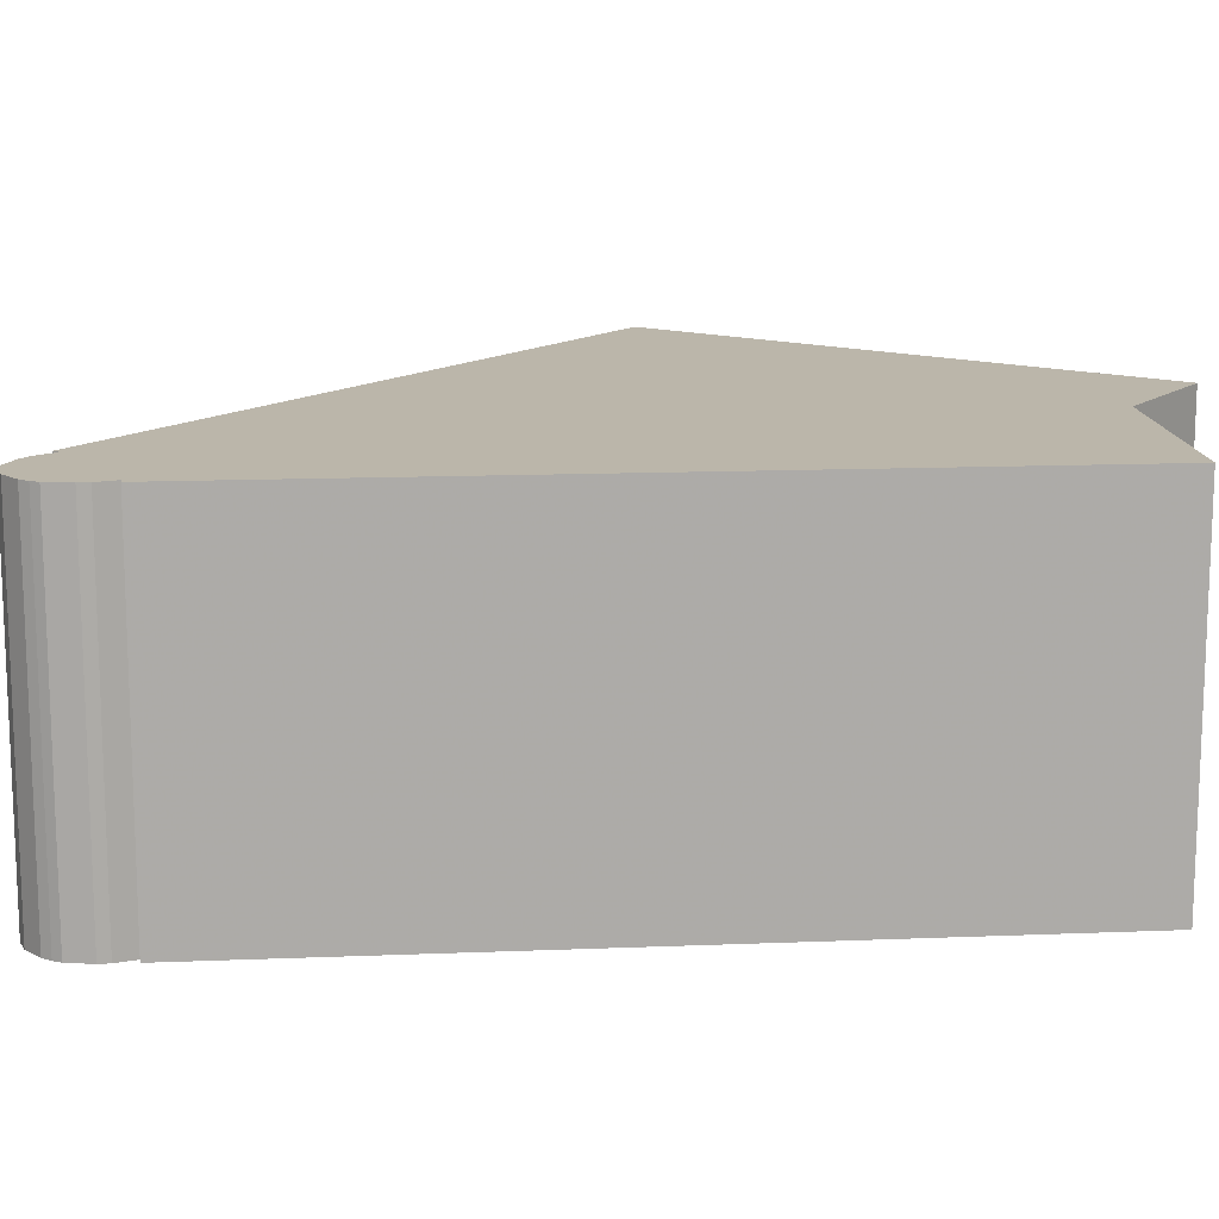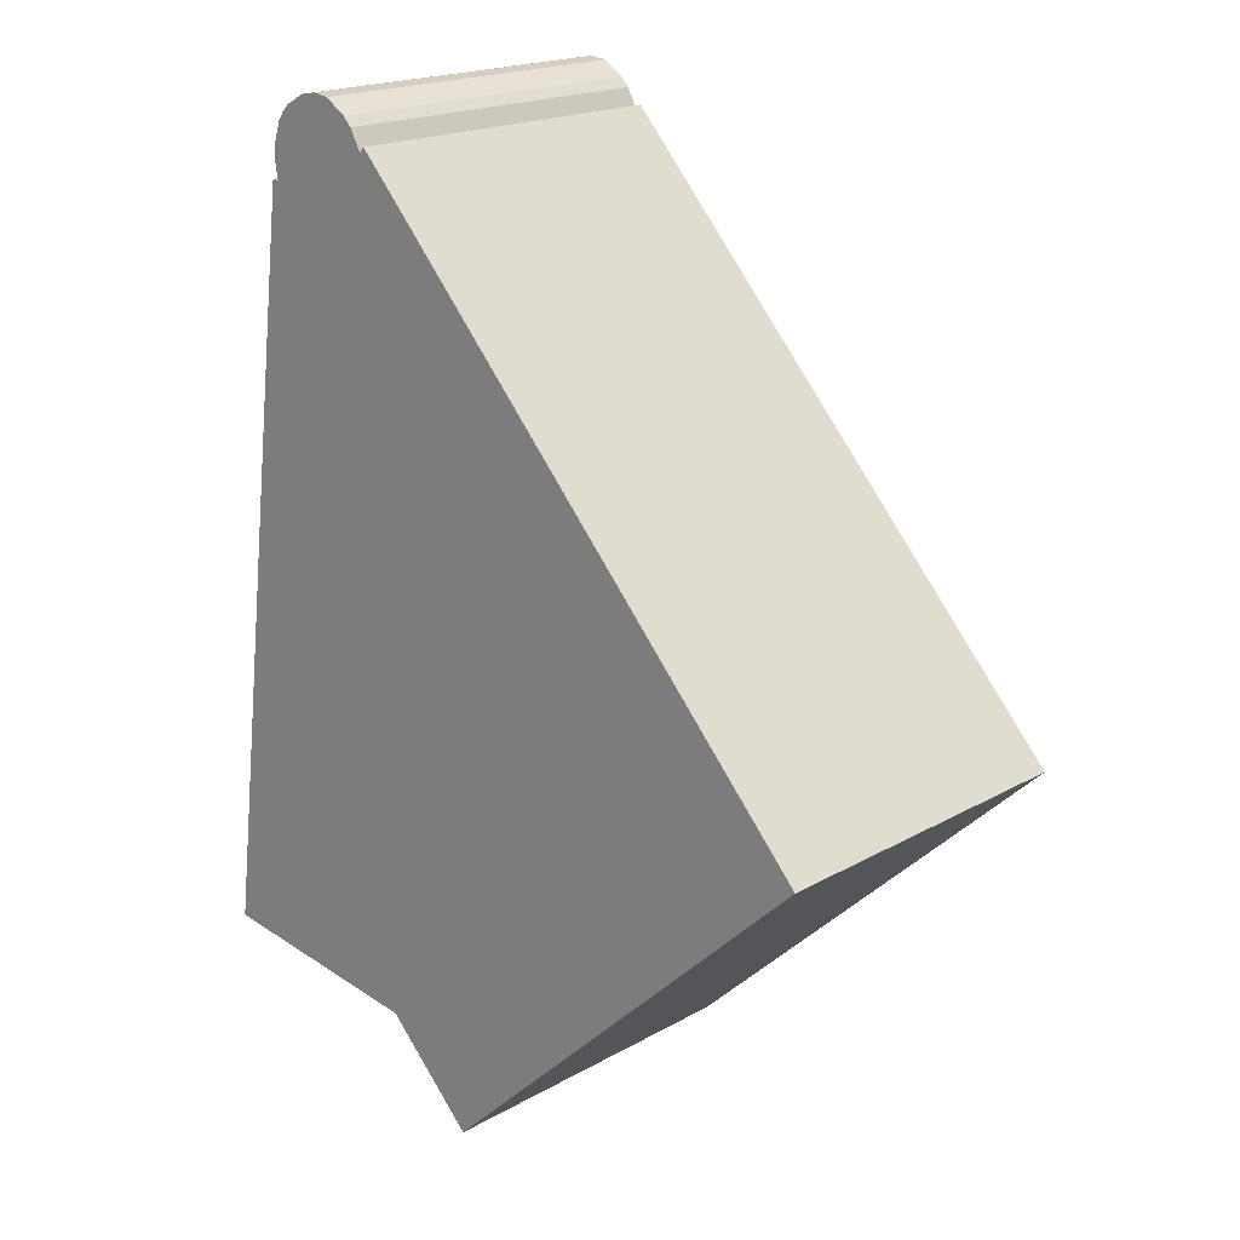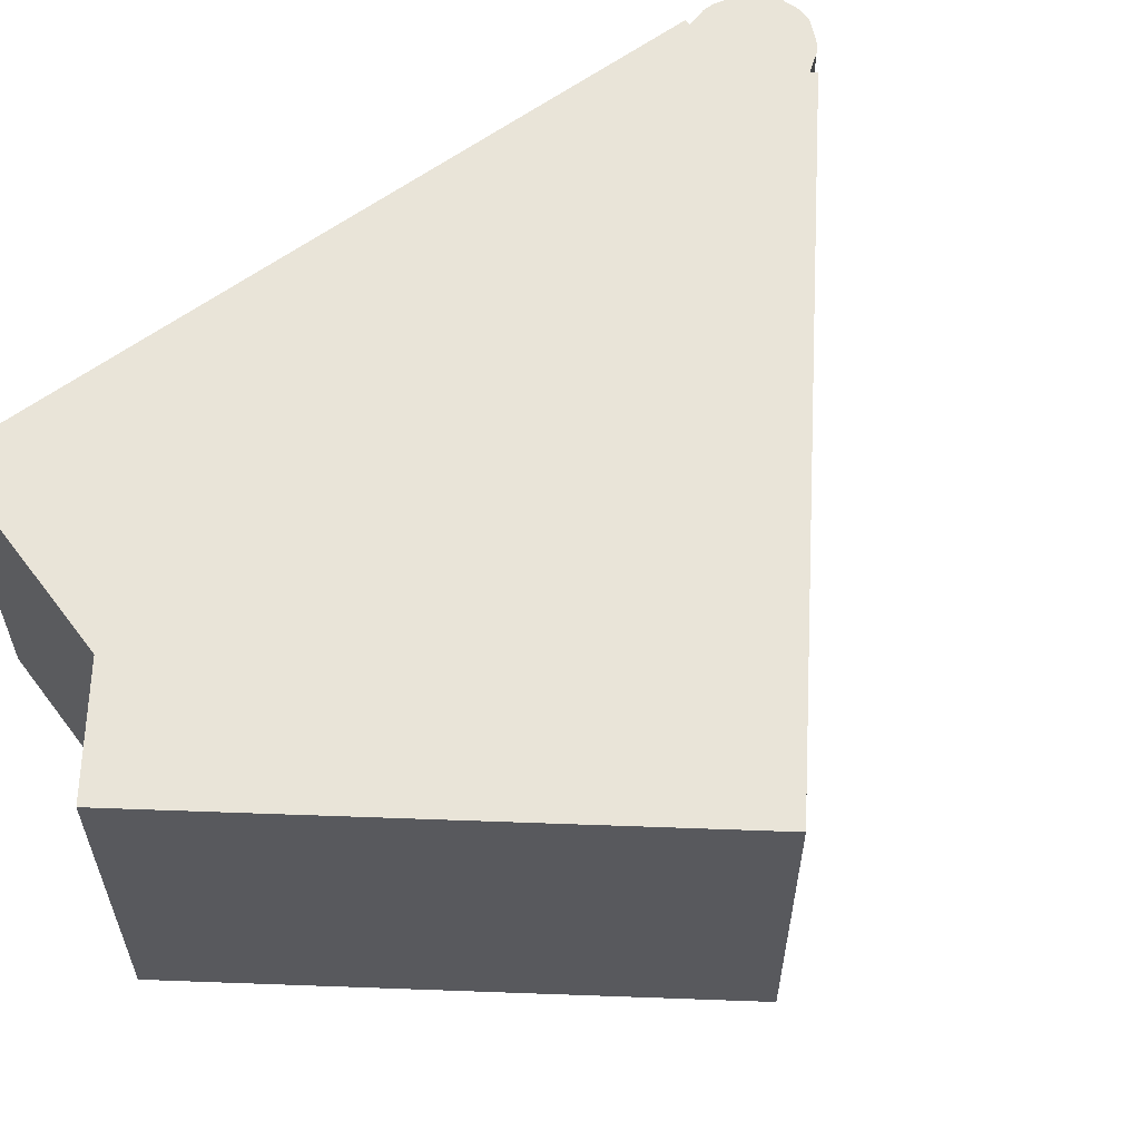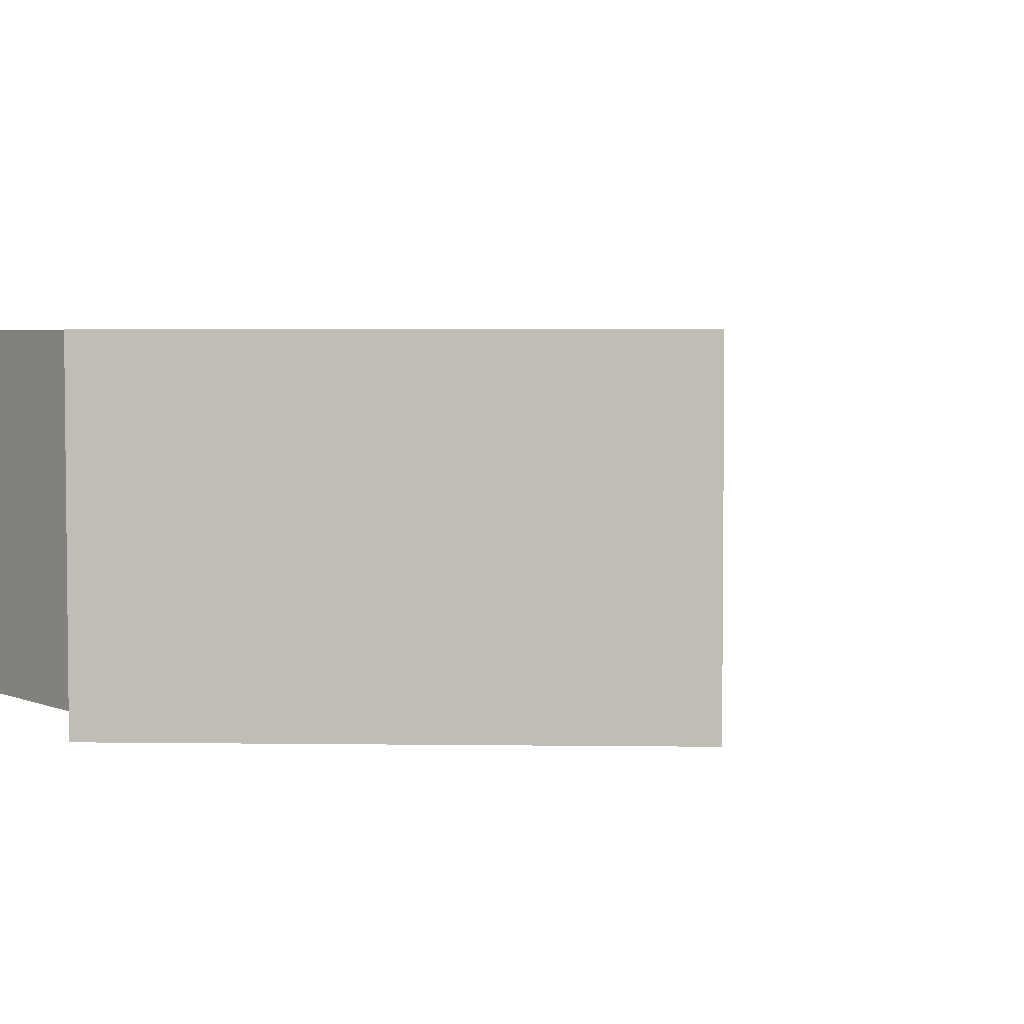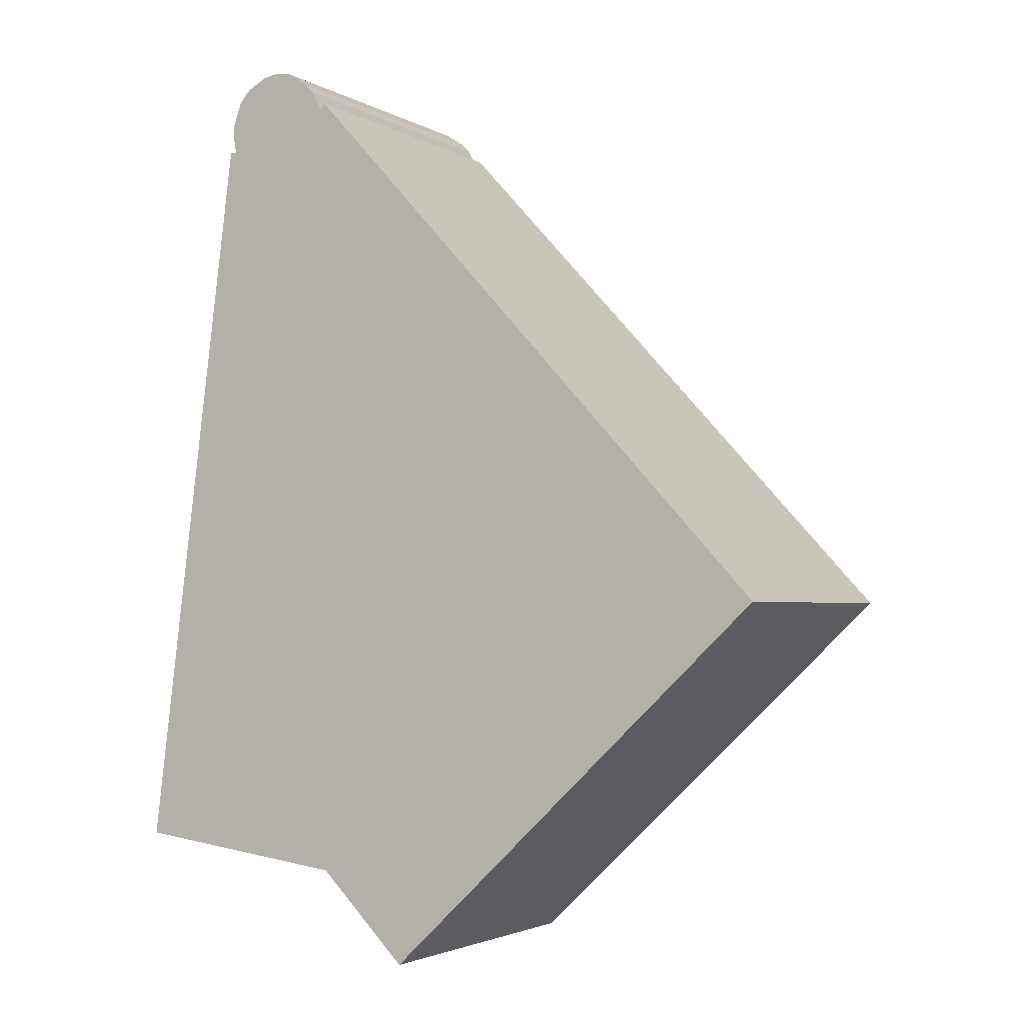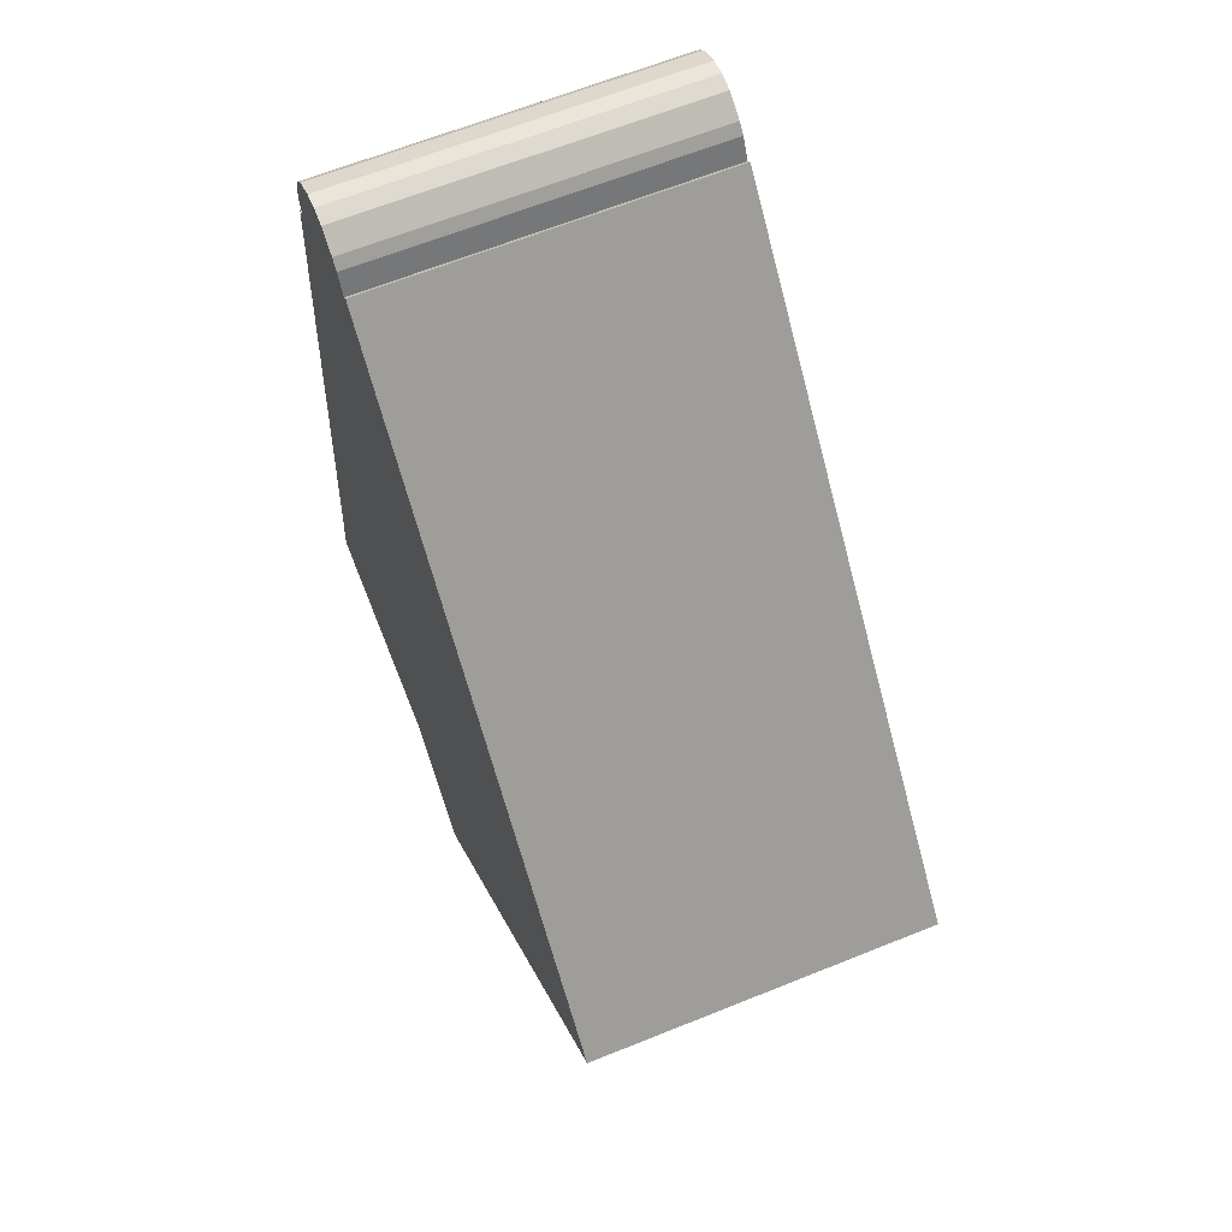
<metadata>
{"format":"obj","ext":"obj","renderer":"f3d","projection":"perspective","resolution":1024,"background":"white","views":[{"elev":13.9,"azim":77.6,"up":"+Y"},{"elev":19.3,"azim":-136.6,"up":"+Z"},{"elev":60.0,"azim":-134.3,"up":"+Y"},{"elev":3.9,"azim":-134.0,"up":"+Y"},{"elev":-2.7,"azim":-151.7,"up":"+Z"},{"elev":63.8,"azim":-112.2,"up":"+Z"}]}
</metadata>
<code>
g default
v 10.31 0 0.8451
v 8.719 0 13.29
v 8.492 0 13.27
v 8.609 0 13.94
v 8.58 0 14.3
v 8.309 0 15.09
v 8.134 0 15.32
v 7.9 0 15.57
v 7.212 0 15.93
v 6.678 0 16.02
v 6.129 0 15.95
v 5.413 0 15.48
v 5.127 0 15.18
v 4.762 0 14.5
v 4.593 0 14.68
v -11.94 0 -3.403
v 1.339 0 -16.02
v 4.403 0 -12.92
v 11.93 0 -11.93
v 10.31 11.6 0.8451
v 8.719 11.6 13.29
v 8.492 11.6 13.27
v 8.609 11.6 13.94
v 8.58 11.6 14.3
v 8.309 11.6 15.09
v 8.134 11.6 15.32
v 7.9 11.6 15.57
v 7.212 11.6 15.93
v 6.678 11.6 16.02
v 6.129 11.6 15.95
v 5.413 11.6 15.48
v 5.127 11.6 15.18
v 4.762 11.6 14.5
v 4.593 11.6 14.68
v -11.94 11.6 -3.403
v 1.339 11.6 -16.02
v 4.403 11.6 -12.92
v 11.93 11.6 -11.93
f 1 3 2
f 4 14 5
f 3 14 4
f 1 14 3
f 1 15 14
f 15 1 16
f 19 16 1
f 18 16 19
f 16 18 17
f 9 11 10
f 8 11 9
f 11 8 12
f 7 12 8
f 12 7 13
f 6 13 7
f 13 6 14
f 5 14 6
f 20 22 21
f 23 33 24
f 22 33 23
f 20 33 22
f 20 34 33
f 34 20 35
f 38 35 20
f 37 35 38
f 35 37 36
f 28 30 29
f 27 30 28
f 30 27 31
f 26 31 27
f 31 26 32
f 25 32 26
f 32 25 33
f 24 33 25
f 3 2 21
f 21 22 3
f 2 1 20
f 20 21 2
f 5 4 23
f 23 24 5
f 4 3 22
f 22 23 4
f 15 14 33
f 33 34 15
f 16 15 34
f 34 35 16
f 1 19 38
f 38 20 1
f 19 18 37
f 37 38 19
f 18 17 36
f 36 37 18
f 17 16 35
f 35 36 17
f 11 10 29
f 29 30 11
f 10 9 28
f 28 29 10
f 9 8 27
f 27 28 9
f 12 11 30
f 30 31 12
f 8 7 26
f 26 27 8
f 13 12 31
f 31 32 13
f 7 6 25
f 25 26 7
f 14 13 32
f 32 33 14
f 6 5 24
f 24 25 6

</code>
